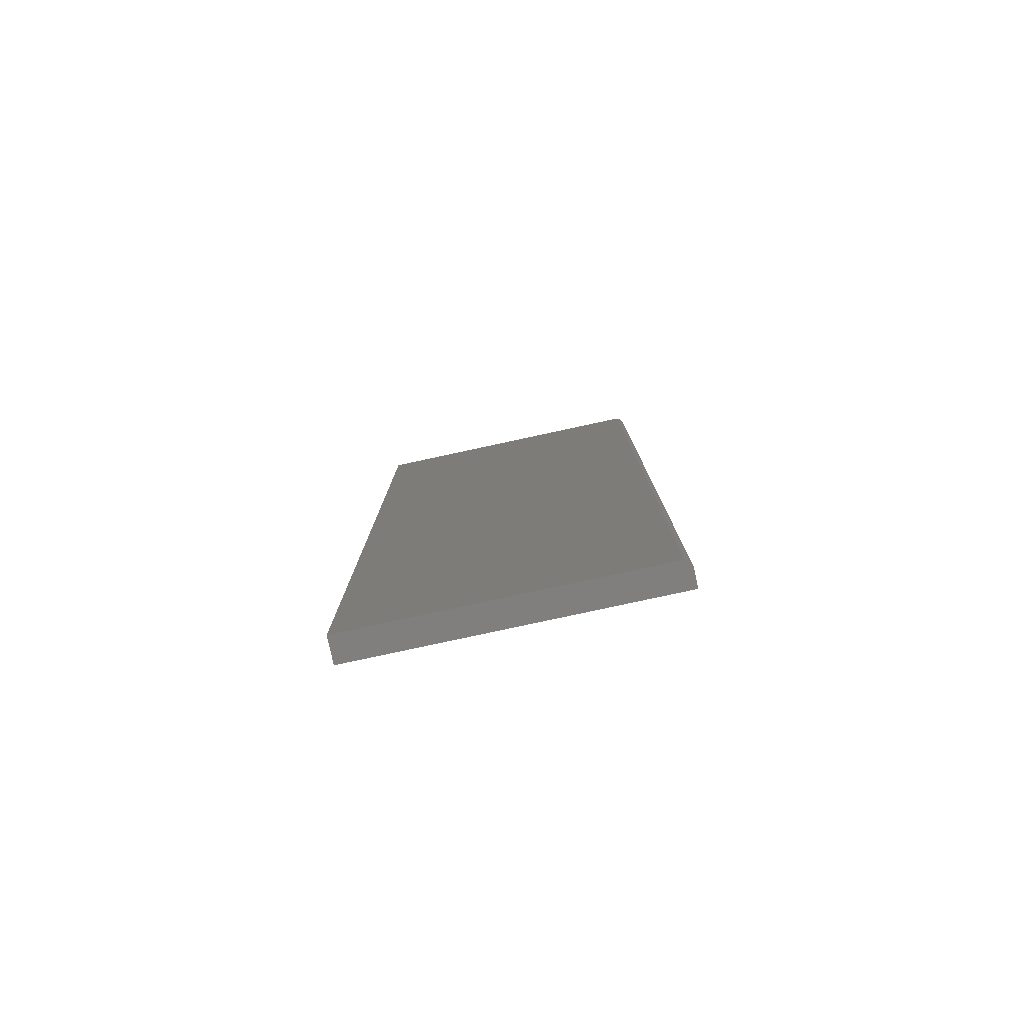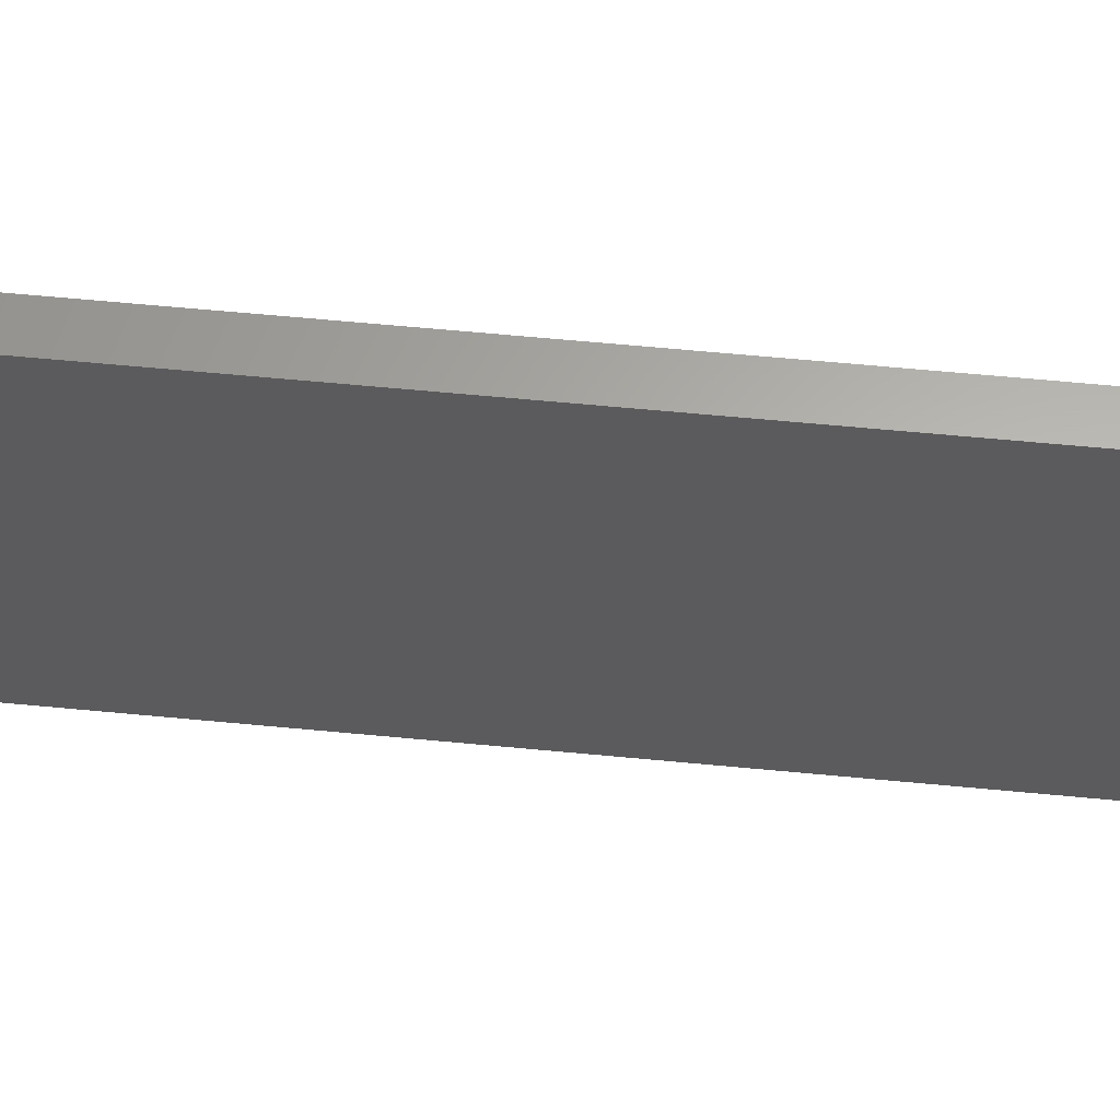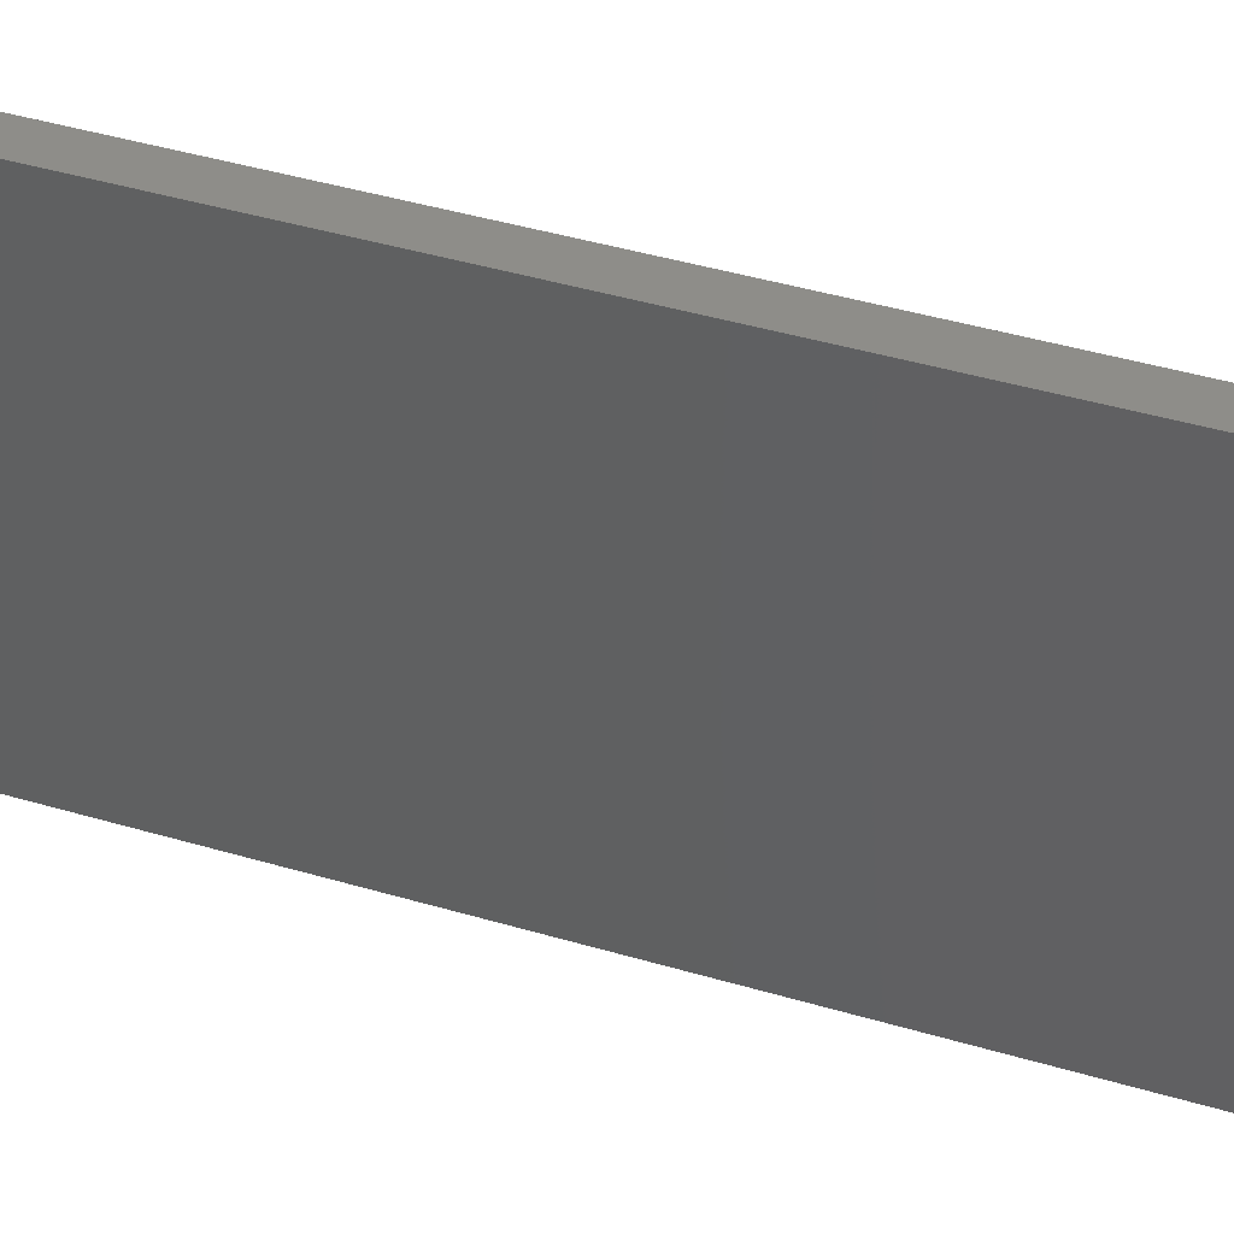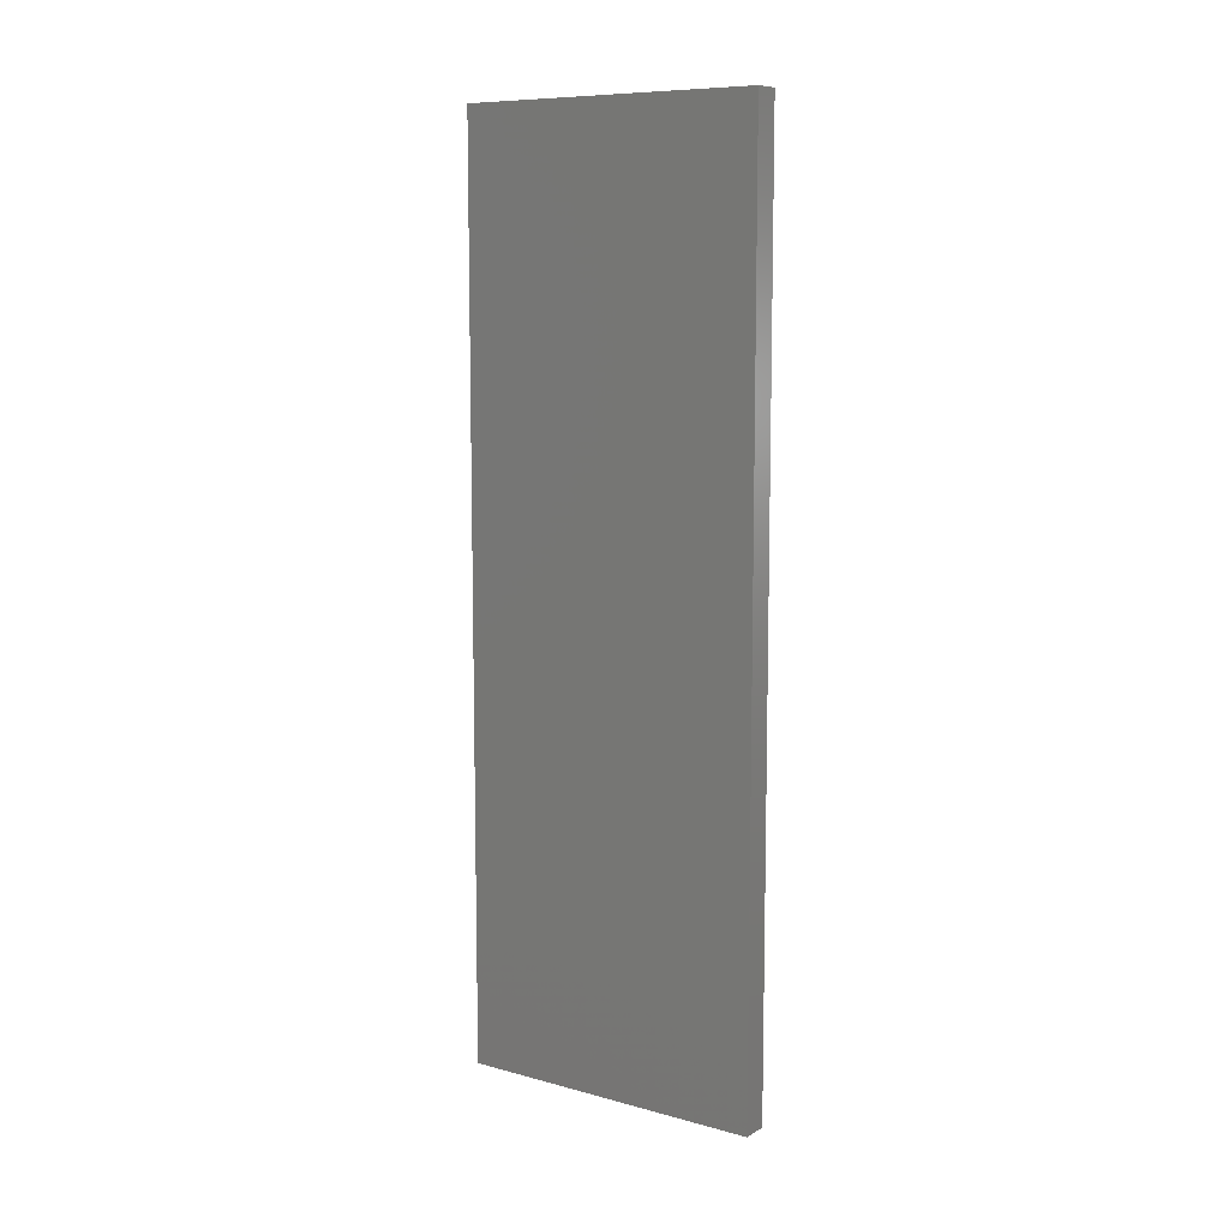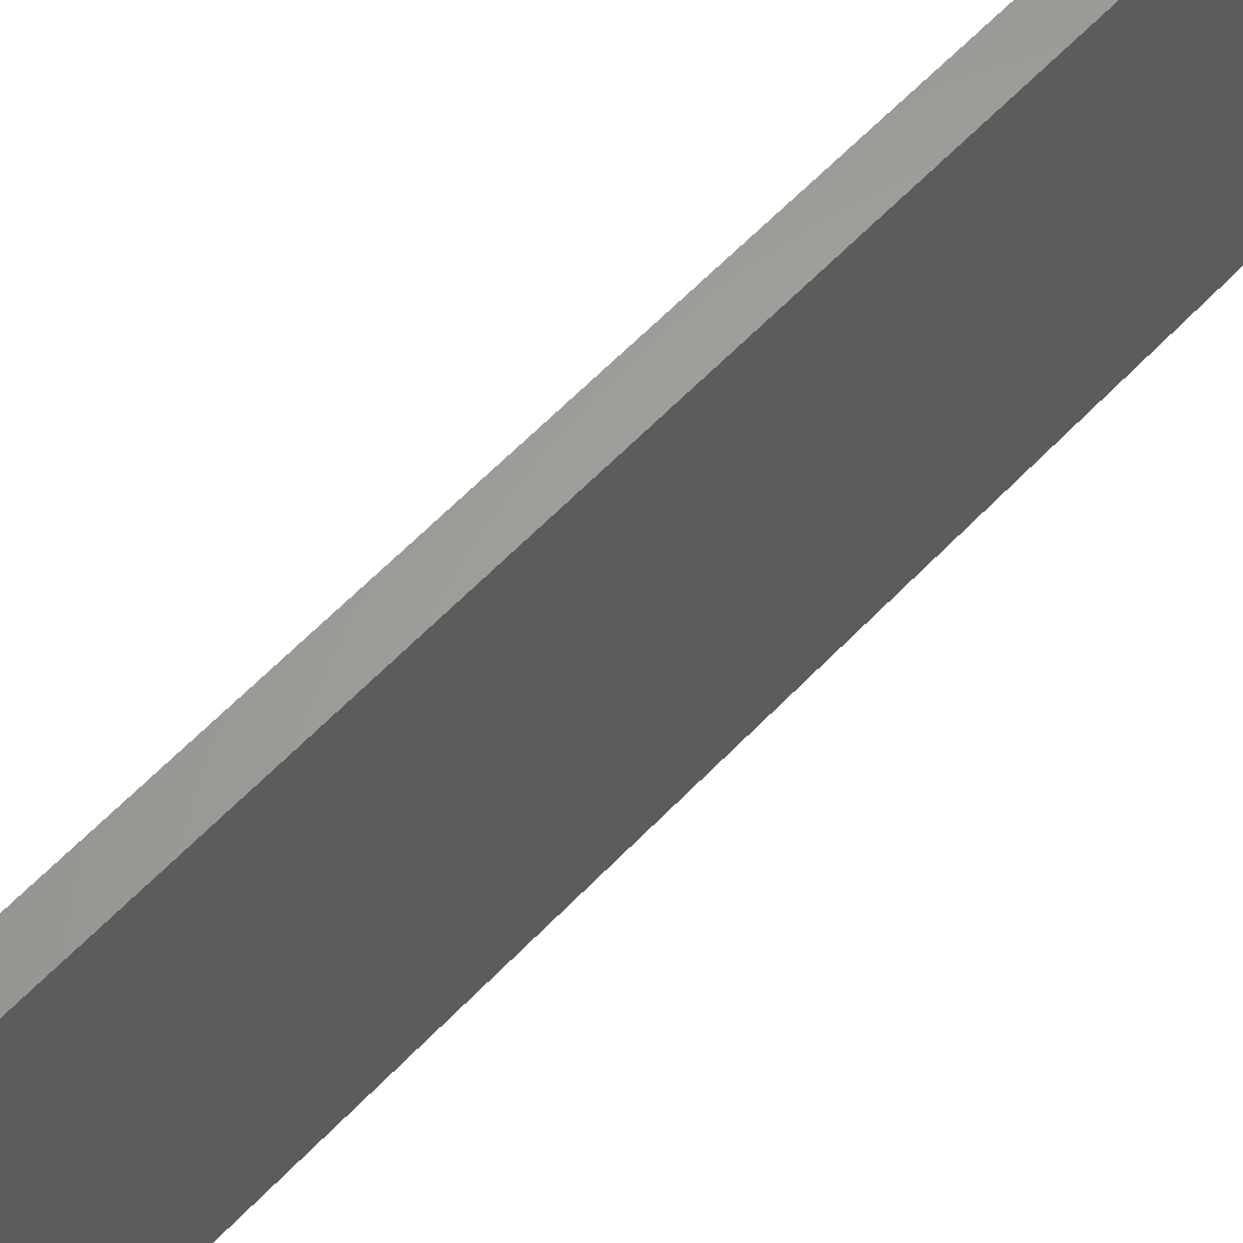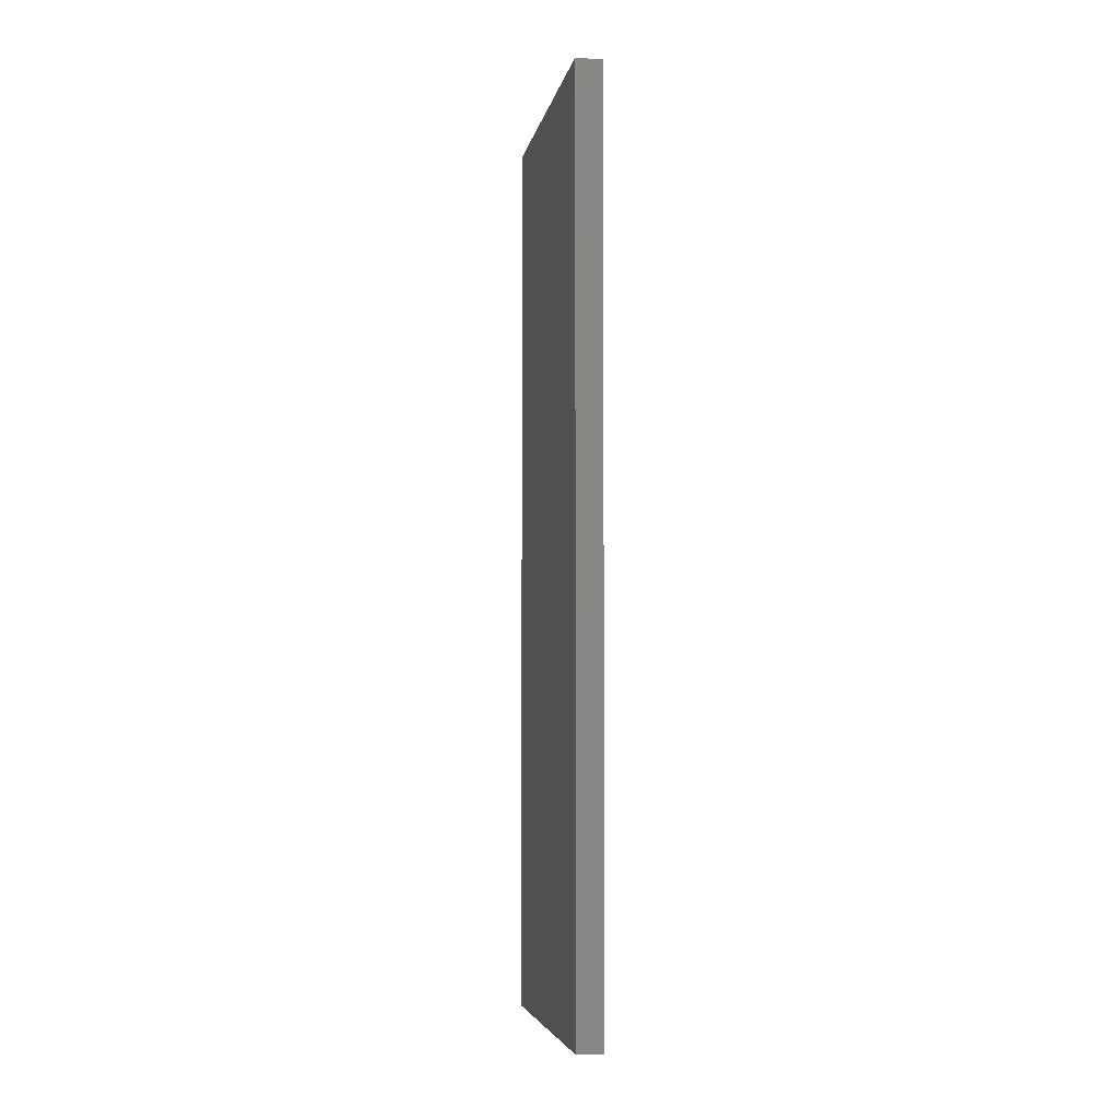
<metadata>
{"format":"stl","ext":"stl","renderer":"f3d","projection":"perspective","resolution":1024,"background":"white","views":[{"elev":-79.6,"azim":-77.8,"up":"+Z"},{"elev":63.1,"azim":95.5,"up":"+Y"},{"elev":40.0,"azim":110.5,"up":"+Y"},{"elev":9.2,"azim":125.1,"up":"+Z"},{"elev":61.9,"azim":43.6,"up":"+Y"},{"elev":-5.2,"azim":169.7,"up":"+Z"}]}
</metadata>
<code>
# stl→obj: 24 verts, 44 faces
v 2.987e-35 -0.04688 -0.0625
v -5.074e-17 -0.04688 0.75
v 1.047e-33 0.219 -0.0625
v -5.074e-17 0.219 0.75
v 0.02344 -0.05469 0.75
v 0.007812 -0.05469 0.75
v 0.02344 -0.05469 -0.0625
v 0.007812 -0.05469 -0.0625
v 0.02344 0.219 0.75
v 0.0001501 -0.0484 0.75
v 0.0005947 -0.04986 0.75
v 0.001317 -0.05122 0.75
v 0.002288 -0.0524 0.75
v 0.003472 -0.05337 0.75
v 0.004823 -0.05409 0.75
v 0.006288 -0.05454 0.75
v 0.001317 -0.05122 -0.0625
v 0.0001501 -0.0484 -0.0625
v 0.0005947 -0.04986 -0.0625
v 0.003472 -0.05337 -0.0625
v 0.006288 -0.05454 -0.0625
v 0.004823 -0.05409 -0.0625
v 0.02344 0.219 -0.0625
v 0.002288 -0.0524 -0.0625
f 1 2 3
f 3 2 4
f 5 6 7
f 7 6 8
f 2 9 4
f 10 11 12
f 10 12 13
f 10 13 14
f 10 14 15
f 10 15 16
f 10 16 6
f 5 9 2
f 5 2 10
f 5 10 6
f 1 17 18
f 17 19 18
f 20 7 8
f 20 8 21
f 20 21 22
f 23 7 20
f 23 20 24
f 23 24 17
f 23 17 1
f 23 1 3
f 2 1 10
f 10 1 18
f 10 18 11
f 11 18 19
f 11 19 12
f 12 19 17
f 12 17 13
f 13 17 24
f 13 24 14
f 14 24 20
f 14 20 15
f 15 20 22
f 15 22 16
f 16 22 21
f 16 21 6
f 6 21 8
f 7 23 5
f 5 23 9
f 23 3 9
f 9 3 4

</code>
